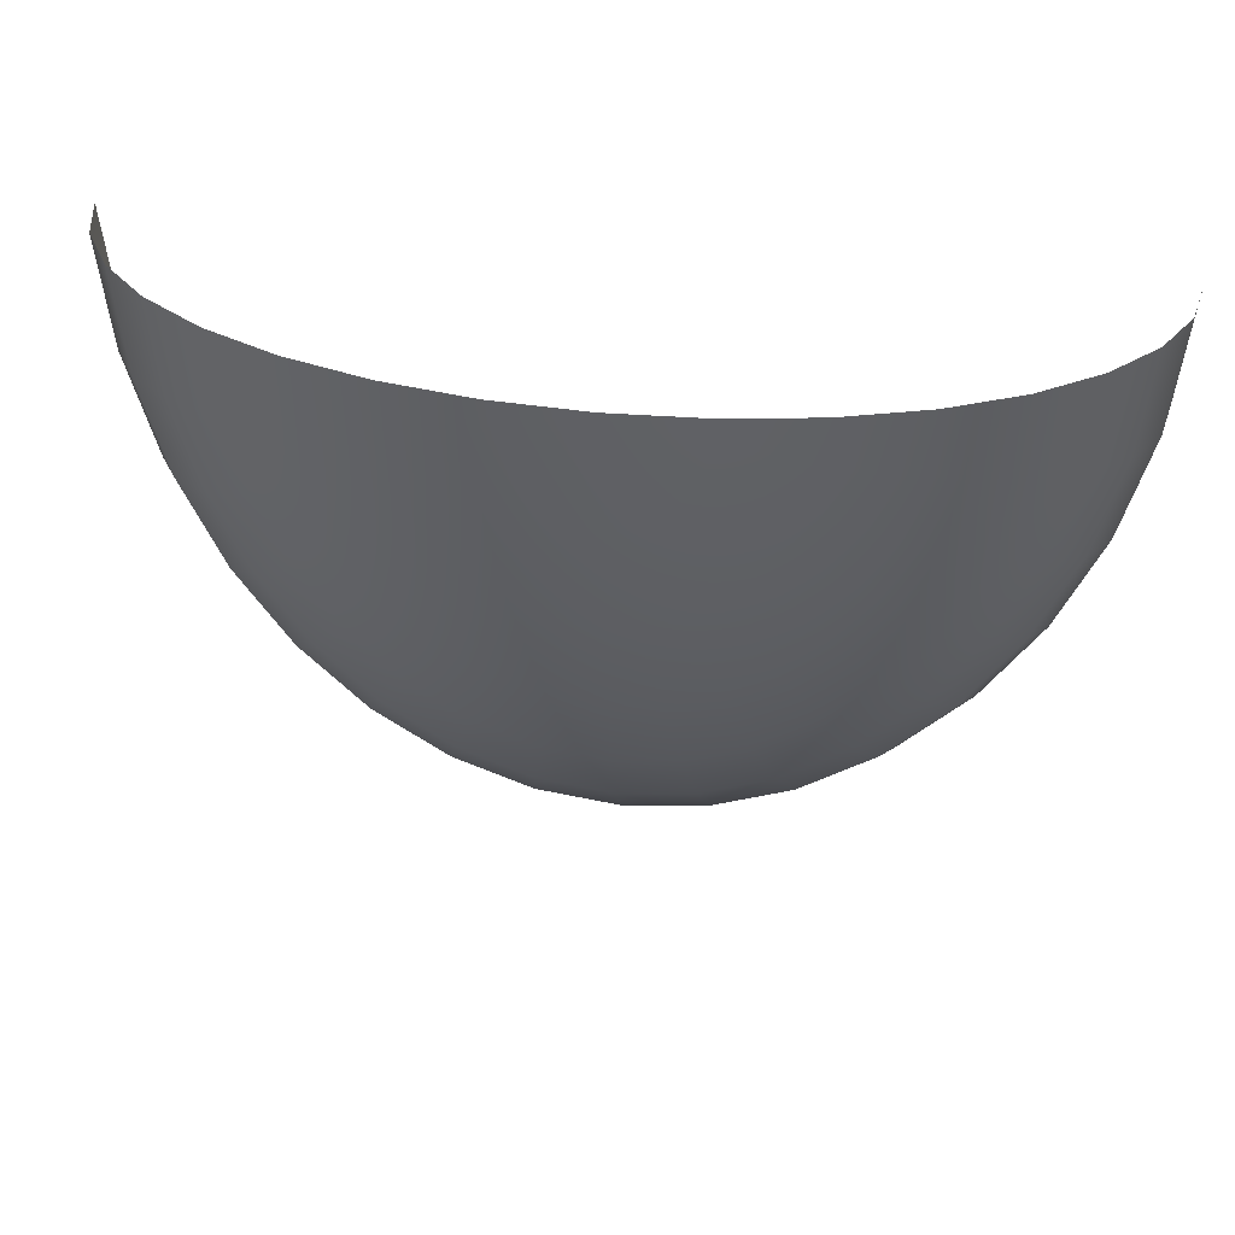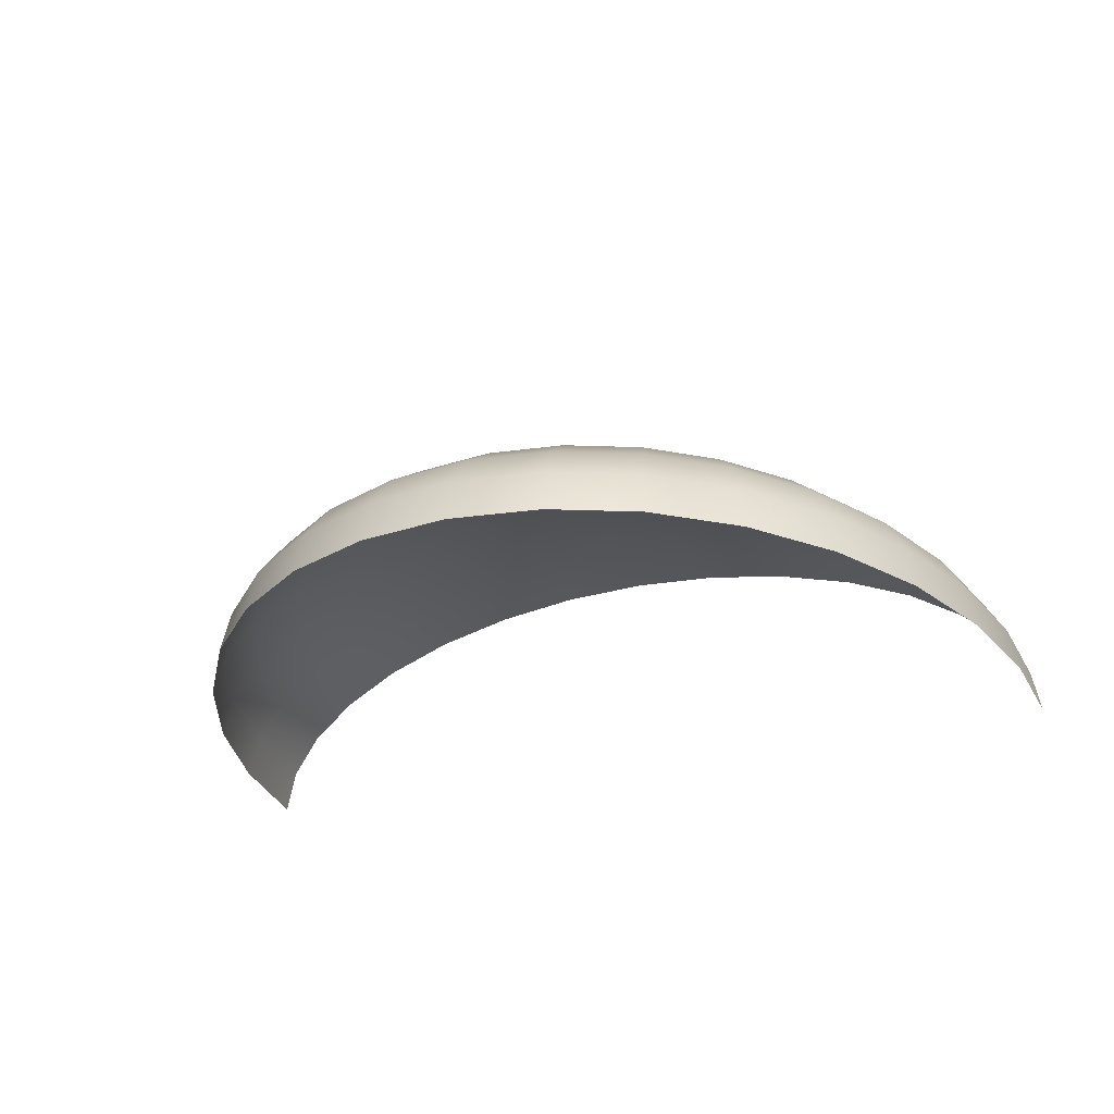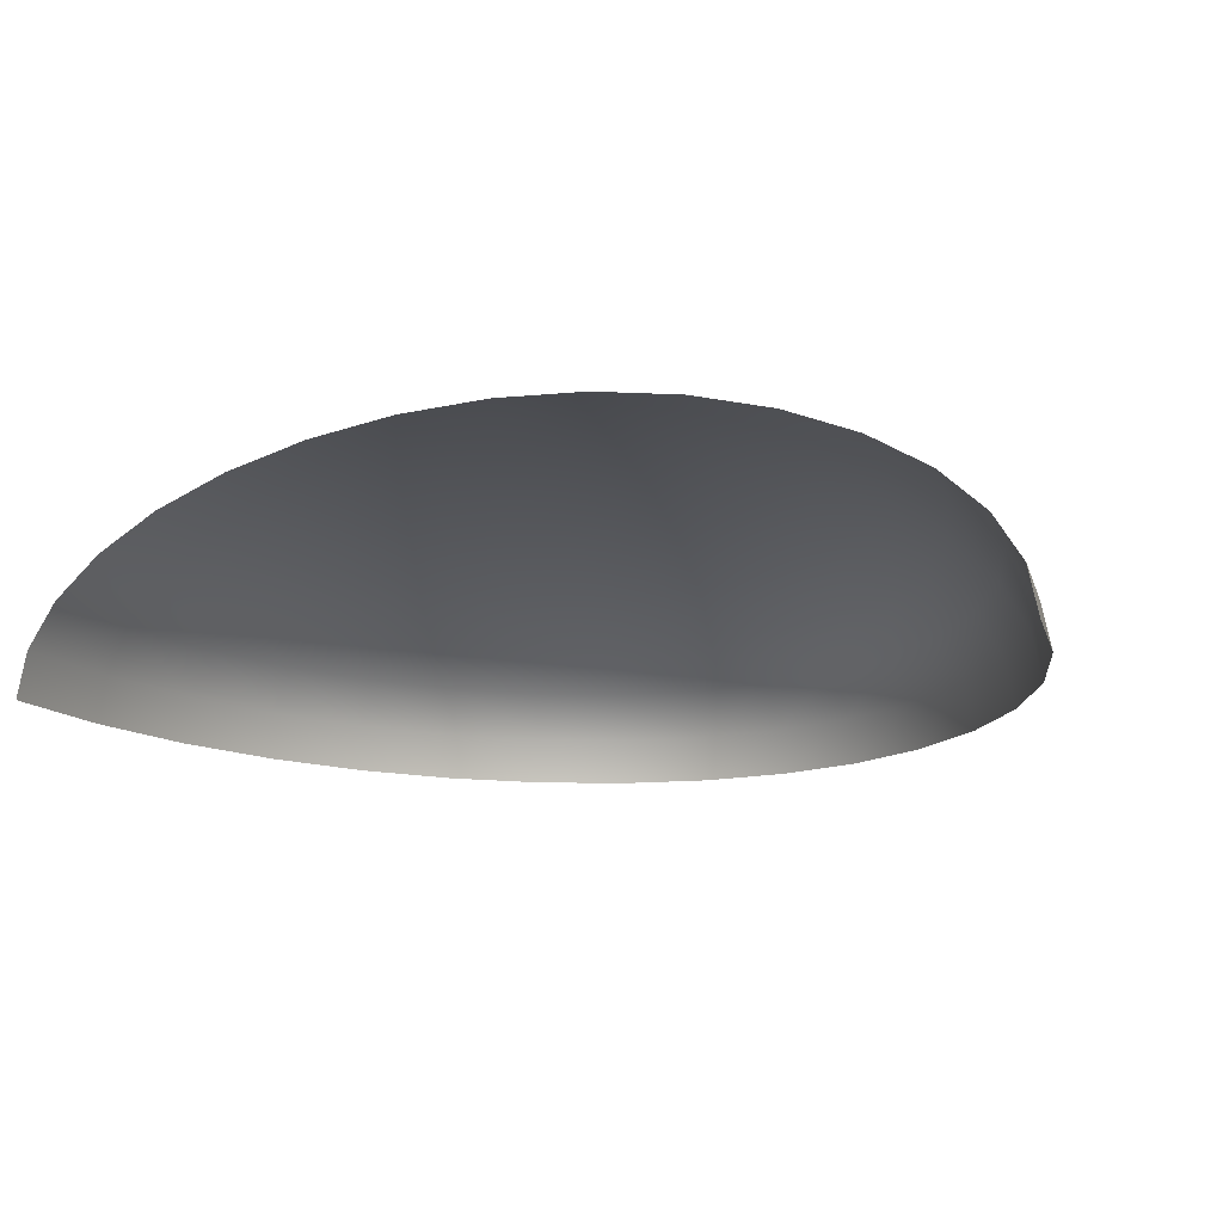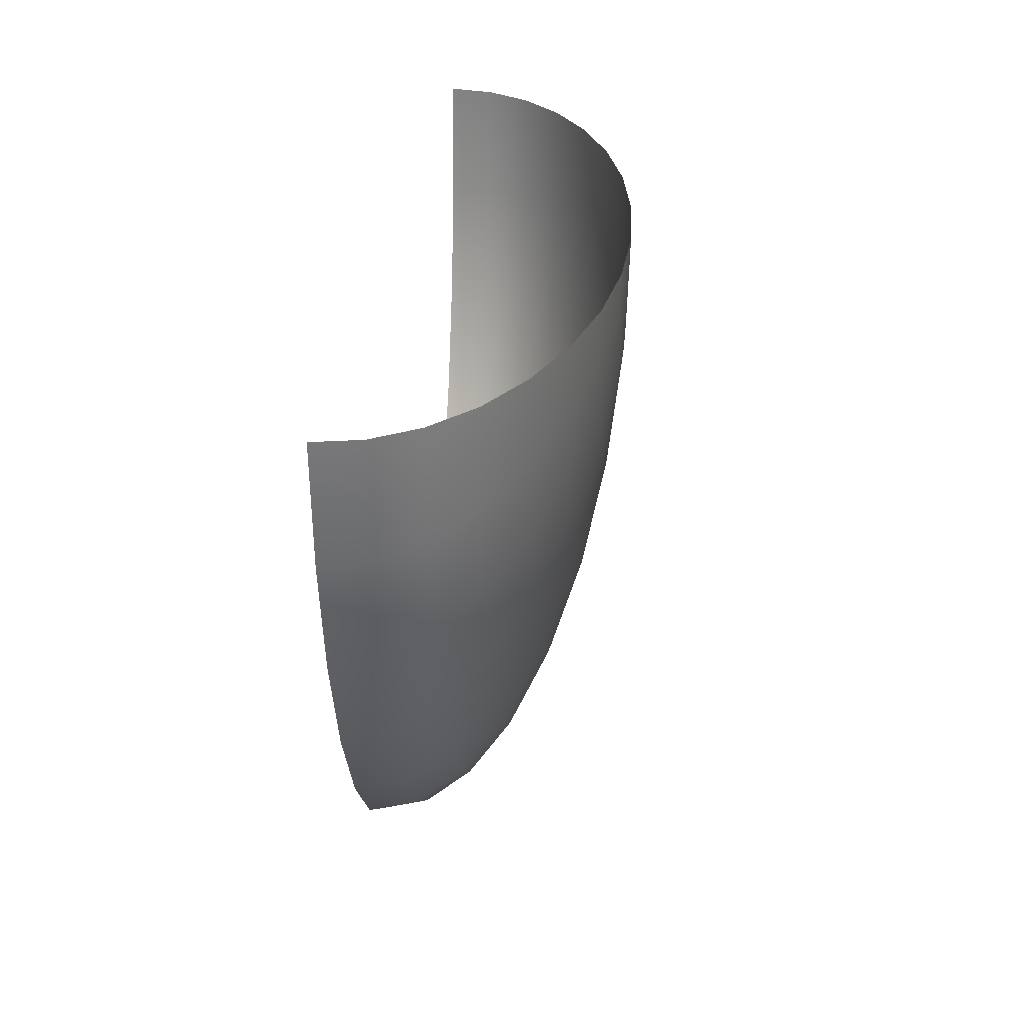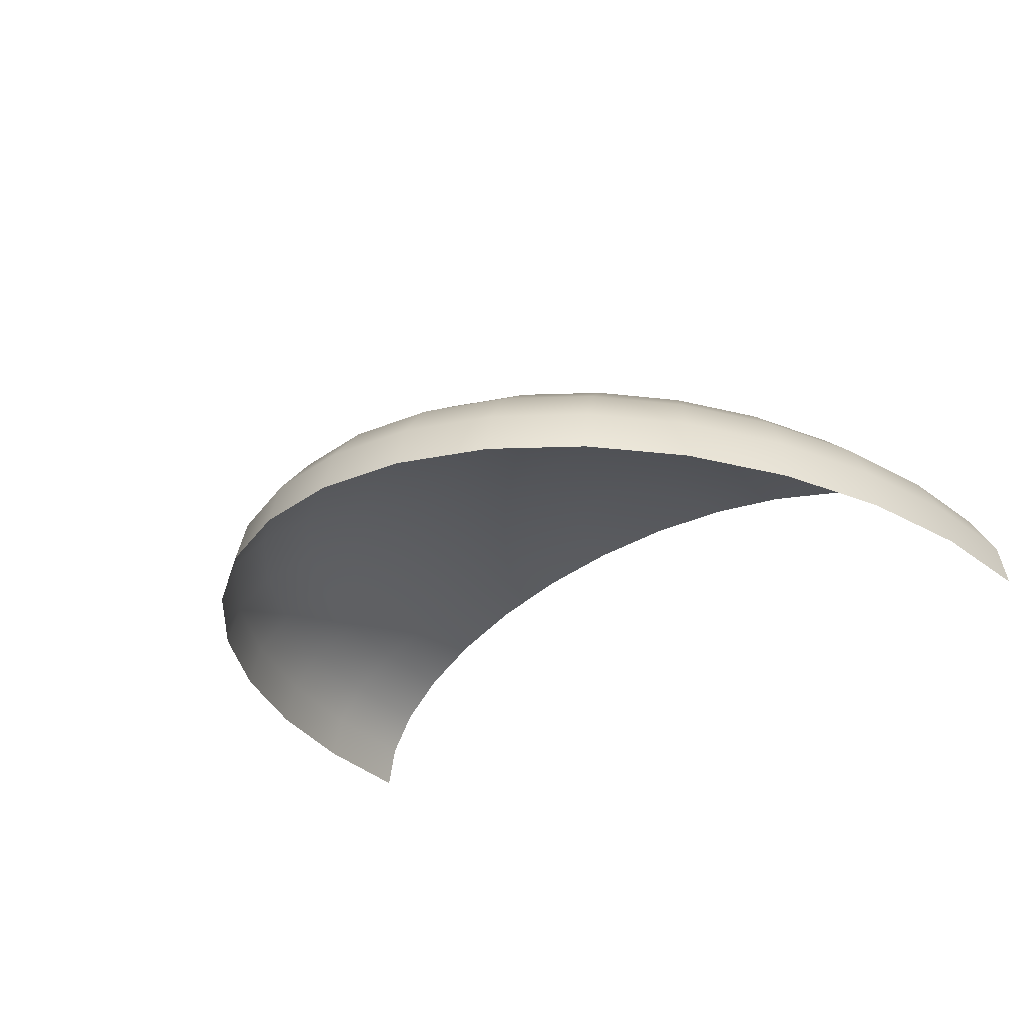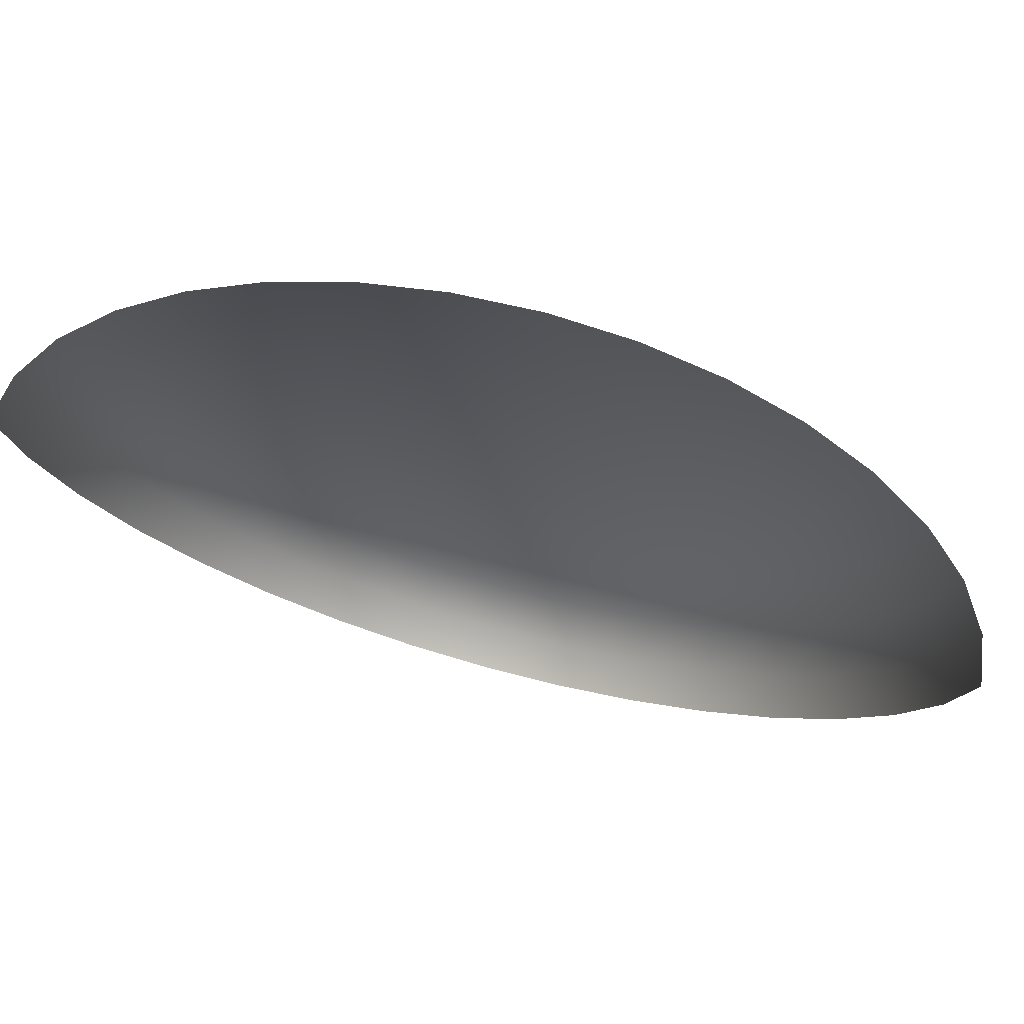
<metadata>
{"format":"obj","ext":"obj","renderer":"f3d","projection":"perspective","resolution":1024,"background":"white","views":[{"elev":41.6,"azim":-172.2,"up":"+Z"},{"elev":-28.1,"azim":-160.8,"up":"+Y"},{"elev":-14.0,"azim":19.6,"up":"+Y"},{"elev":28.9,"azim":95.8,"up":"+Z"},{"elev":-31.0,"azim":-141.6,"up":"+Y"},{"elev":76.1,"azim":15.4,"up":"+Z"}]}
</metadata>
<code>
o skydome_Sphere
v -1.089 2.773 -1.071
v -2.137 2.613 -1.071
v -3.103 2.351 -1.071
v -3.949 2 -1.071
v -4.643 1.571 -1.071
v -5.159 1.082 -1.071
v -5.477 0.5517 -1.071
v -5.585 0 -1.071
v -1.069 2.773 -1.357
v -2.096 2.613 -1.632
v -3.043 2.351 -1.885
v -3.873 2 -2.107
v -4.554 1.571 -2.289
v -5.06 1.082 -2.424
v -5.372 0.5517 -2.508
v -5.477 0 -2.536
v -1.007 2.773 -1.632
v -1.974 2.613 -2.171
v -2.866 2.351 -2.667
v -3.648 2 -3.103
v -4.29 1.571 -3.46
v -4.767 1.082 -3.725
v -5.06 0.5517 -3.889
v -5.159 0 -3.944
v -0.9059 2.773 -1.885
v -1.777 2.613 -2.667
v -2.58 2.351 -3.388
v -3.283 2 -4.02
v -3.861 1.571 -4.539
v -4.29 1.082 -4.925
v -4.554 0.5517 -5.162
v -4.643 0 -5.242
v -0.7704 2.773 -2.107
v -1.511 2.613 -3.103
v -2.194 2.351 -4.02
v -2.792 2 -4.825
v -3.283 1.571 -5.485
v -3.648 1.082 -5.976
v -3.873 0.5517 -6.278
v -3.949 0 -6.38
v -0.6053 2.773 -2.289
v -1.187 2.613 -3.46
v -1.724 2.351 -4.539
v -2.194 2 -5.485
v -2.58 1.571 -6.261
v -2.866 1.082 -6.838
v -3.043 0.5517 -7.193
v -3.103 0 -7.313
v -0.4169 2.773 -2.424
v -0.8178 2.613 -3.725
v -1.187 2.351 -4.925
v -1.511 2 -5.976
v -1.777 1.571 -6.838
v -1.974 1.082 -7.479
v -2.096 0.5517 -7.874
v -2.137 0 -8.007
v -0.2125 2.773 -2.508
v -0.4169 2.613 -3.889
v -0.6053 2.351 -5.162
v -0.7704 2 -6.278
v -0.9059 1.571 -7.193
v -1.007 1.082 -7.874
v -1.069 0.5517 -8.293
v -1.089 0 -8.434
v 2e-06 2.773 -2.536
v 2e-06 2.613 -3.944
v 2e-06 2.351 -5.242
v 2e-06 2 -6.38
v 2e-06 1.571 -7.313
v 2e-06 1.082 -8.007
v 2e-06 0.5517 -8.434
v 2e-06 0 -8.579
v 0.2126 2.773 -2.508
v 0.4169 2.613 -3.889
v 0.6053 2.351 -5.162
v 0.7704 2 -6.278
v 0.9059 1.571 -7.193
v 1.007 1.082 -7.874
v 1.069 0.5517 -8.293
v 1.089 0 -8.434
v 0.4169 2.773 -2.424
v 0.8178 2.613 -3.725
v 1.187 2.351 -4.925
v 1.511 2 -5.976
v 1.777 1.571 -6.838
v 1.974 1.082 -7.479
v 2.096 0.5517 -7.874
v 2.137 0 -8.007
v 0.6053 2.773 -2.289
v 1.187 2.613 -3.46
v 1.724 2.351 -4.539
v 2.194 2 -5.485
v 2.58 1.571 -6.261
v 2.866 1.082 -6.838
v 3.043 0.5517 -7.193
v 3.103 0 -7.313
v 0.7704 2.773 -2.107
v 1.511 2.613 -3.103
v 2.194 2.351 -4.02
v 2.792 2 -4.825
v 3.283 1.571 -5.485
v 3.648 1.082 -5.976
v 3.873 0.5517 -6.278
v 3.949 0 -6.38
v 0.9059 2.773 -1.885
v 1.777 2.613 -2.667
v 2.58 2.351 -3.388
v 3.283 2 -4.02
v 3.861 1.571 -4.539
v 4.29 1.082 -4.925
v 4.554 0.5517 -5.162
v 4.643 0 -5.242
v 1.007 2.773 -1.632
v 1.974 2.613 -2.171
v 2.866 2.351 -2.667
v 3.648 2 -3.103
v 4.29 1.571 -3.46
v 4.767 1.082 -3.725
v 5.06 0.5517 -3.889
v 5.159 0 -3.944
v 1.069 2.773 -1.357
v 2.096 2.613 -1.632
v 3.043 2.351 -1.885
v 3.873 2 -2.107
v 4.554 1.571 -2.289
v 5.06 1.082 -2.424
v 5.372 0.5517 -2.508
v 5.477 0 -2.536
v 1.089 2.773 -1.071
v 2.137 2.613 -1.071
v 3.103 2.351 -1.071
v 3.949 2 -1.071
v 4.643 1.571 -1.071
v 5.159 1.082 -1.071
v 5.477 0.5517 -1.071
v 5.585 0 -1.071
v 0 2.828 -1.071
f 12 11 3
f 10 9 1
f 15 14 6
f 13 12 4
f 11 10 2
f 16 15 7
f 14 13 5
f 24 23 15
f 22 21 13
f 20 19 11
f 18 17 9
f 23 22 14
f 21 20 12
f 19 18 10
f 32 31 23
f 30 29 21
f 28 27 19
f 26 25 17
f 31 30 22
f 29 28 20
f 27 26 18
f 40 39 31
f 38 37 29
f 36 35 27
f 34 33 25
f 39 38 30
f 37 36 28
f 35 34 26
f 48 47 39
f 46 45 37
f 44 43 35
f 42 41 33
f 47 46 38
f 45 44 36
f 43 42 34
f 56 55 47
f 54 53 45
f 52 51 43
f 50 49 41
f 55 54 46
f 53 52 44
f 51 50 42
f 64 63 55
f 62 61 53
f 60 59 51
f 58 57 49
f 63 62 54
f 61 60 52
f 59 58 50
f 72 71 63
f 70 69 61
f 68 67 59
f 66 65 57
f 71 70 62
f 69 68 60
f 67 66 58
f 72 80 79
f 70 78 77
f 68 76 75
f 66 74 73
f 71 79 78
f 69 77 76
f 67 75 74
f 80 88 87
f 78 86 85
f 76 84 83
f 74 82 81
f 79 87 86
f 77 85 84
f 75 83 82
f 88 96 95
f 86 94 93
f 84 92 91
f 82 90 89
f 87 95 94
f 85 93 92
f 83 91 90
f 96 104 103
f 94 102 101
f 92 100 99
f 90 98 97
f 95 103 102
f 93 101 100
f 91 99 98
f 104 112 111
f 102 110 109
f 100 108 107
f 98 106 105
f 103 111 110
f 101 109 108
f 99 107 106
f 112 120 119
f 110 118 117
f 108 116 115
f 106 114 113
f 111 119 118
f 109 117 116
f 107 115 114
f 120 128 127
f 118 126 125
f 116 124 123
f 114 122 121
f 119 127 126
f 117 125 124
f 115 123 122
f 128 136 135
f 126 134 133
f 124 132 131
f 122 130 129
f 127 135 134
f 125 133 132
f 123 131 130
f 1 9 137
f 9 17 137
f 17 25 137
f 25 33 137
f 33 41 137
f 41 49 137
f 49 57 137
f 57 65 137
f 65 73 137
f 73 81 137
f 81 89 137
f 89 97 137
f 97 105 137
f 105 113 137
f 113 121 137
f 121 129 137
f 4 12 3
f 2 10 1
f 7 15 6
f 5 13 4
f 3 11 2
f 8 16 7
f 6 14 5
f 16 24 15
f 14 22 13
f 12 20 11
f 10 18 9
f 15 23 14
f 13 21 12
f 11 19 10
f 24 32 23
f 22 30 21
f 20 28 19
f 18 26 17
f 23 31 22
f 21 29 20
f 19 27 18
f 32 40 31
f 30 38 29
f 28 36 27
f 26 34 25
f 31 39 30
f 29 37 28
f 27 35 26
f 40 48 39
f 38 46 37
f 36 44 35
f 34 42 33
f 39 47 38
f 37 45 36
f 35 43 34
f 48 56 47
f 46 54 45
f 44 52 43
f 42 50 41
f 47 55 46
f 45 53 44
f 43 51 42
f 56 64 55
f 54 62 53
f 52 60 51
f 50 58 49
f 55 63 54
f 53 61 52
f 51 59 50
f 64 72 63
f 62 70 61
f 60 68 59
f 58 66 57
f 63 71 62
f 61 69 60
f 59 67 58
f 71 72 79
f 69 70 77
f 67 68 75
f 65 66 73
f 70 71 78
f 68 69 76
f 66 67 74
f 79 80 87
f 77 78 85
f 75 76 83
f 73 74 81
f 78 79 86
f 76 77 84
f 74 75 82
f 87 88 95
f 85 86 93
f 83 84 91
f 81 82 89
f 86 87 94
f 84 85 92
f 82 83 90
f 95 96 103
f 93 94 101
f 91 92 99
f 89 90 97
f 94 95 102
f 92 93 100
f 90 91 98
f 103 104 111
f 101 102 109
f 99 100 107
f 97 98 105
f 102 103 110
f 100 101 108
f 98 99 106
f 111 112 119
f 109 110 117
f 107 108 115
f 105 106 113
f 110 111 118
f 108 109 116
f 106 107 114
f 119 120 127
f 117 118 125
f 115 116 123
f 113 114 121
f 118 119 126
f 116 117 124
f 114 115 122
f 127 128 135
f 125 126 133
f 123 124 131
f 121 122 129
f 126 127 134
f 124 125 132
f 122 123 130

</code>
